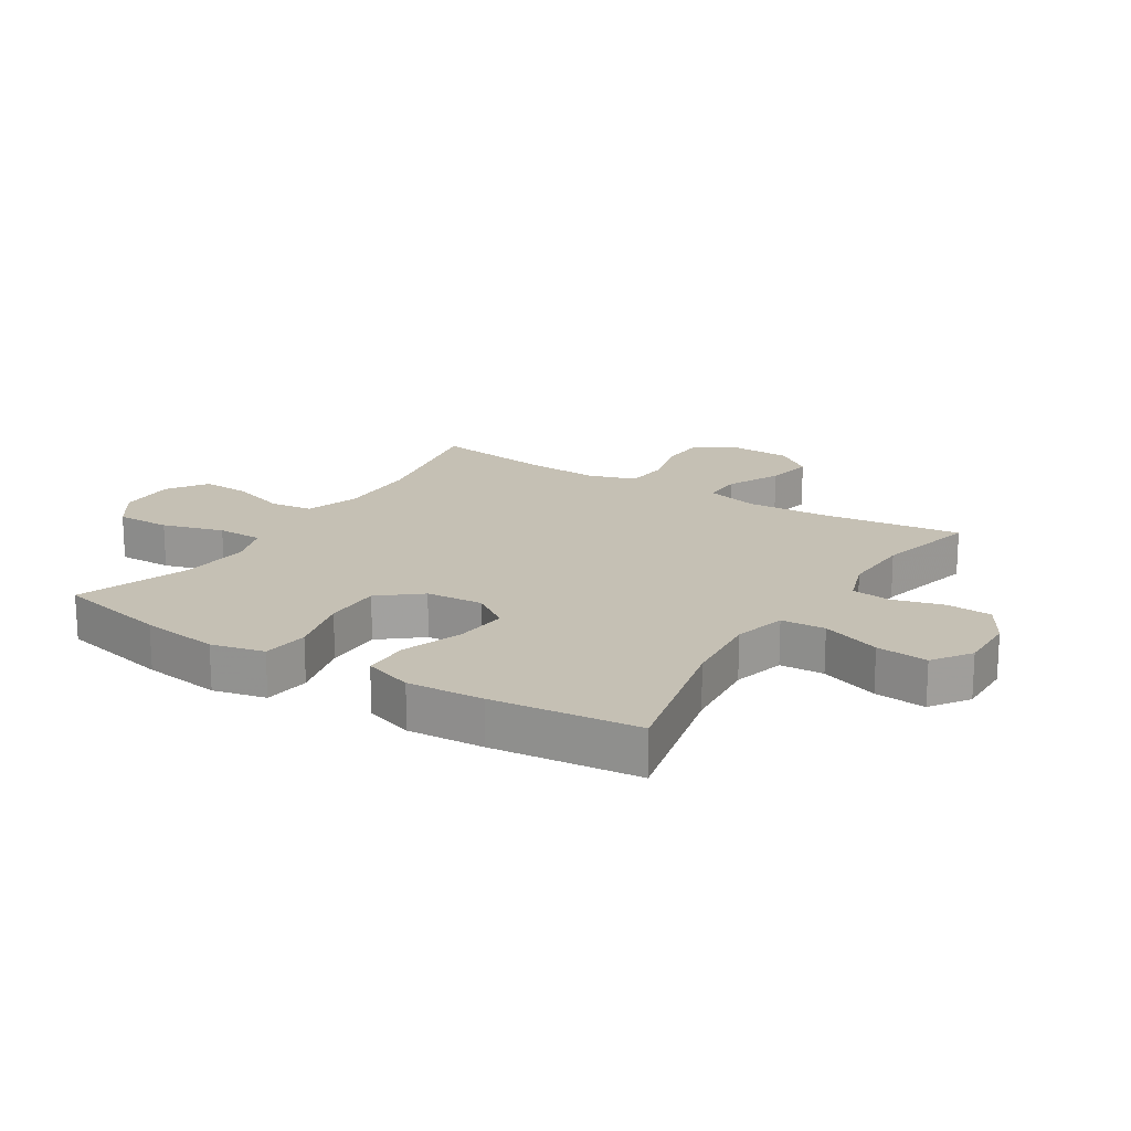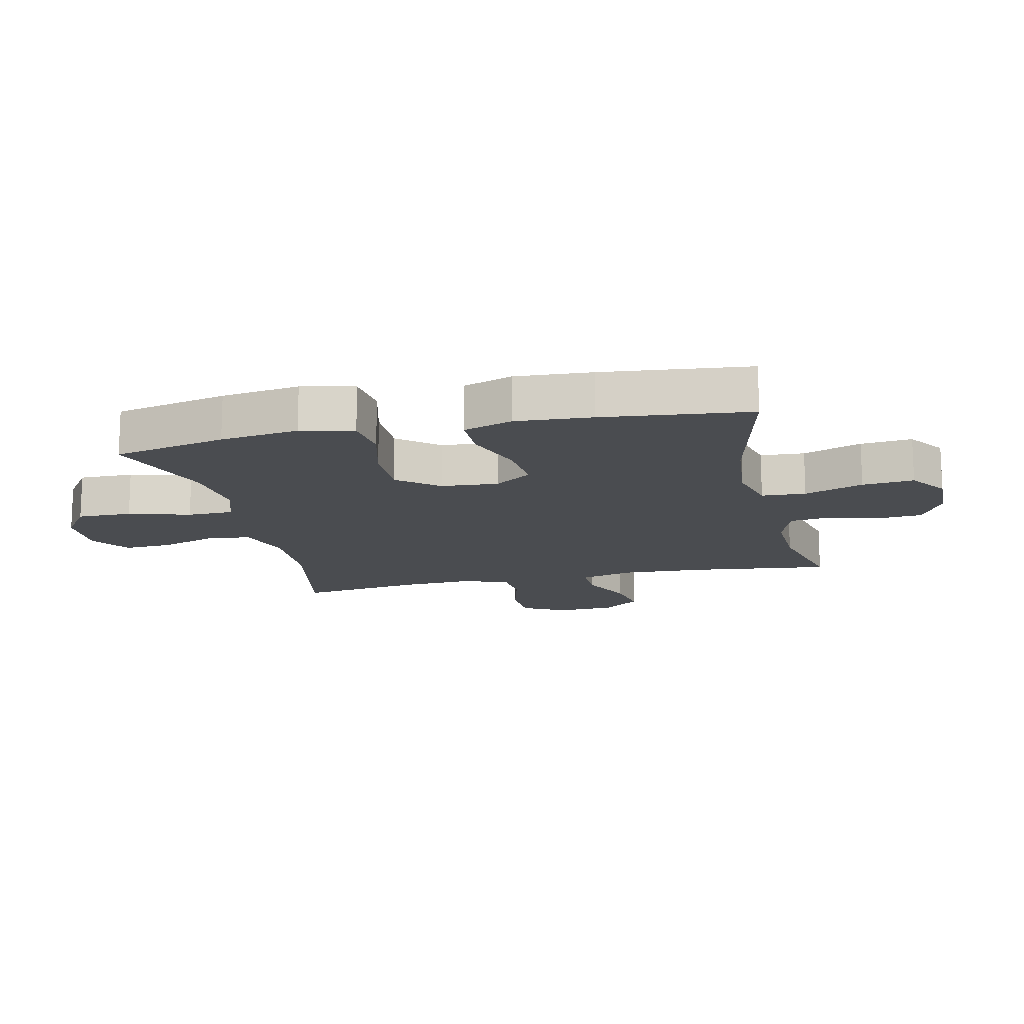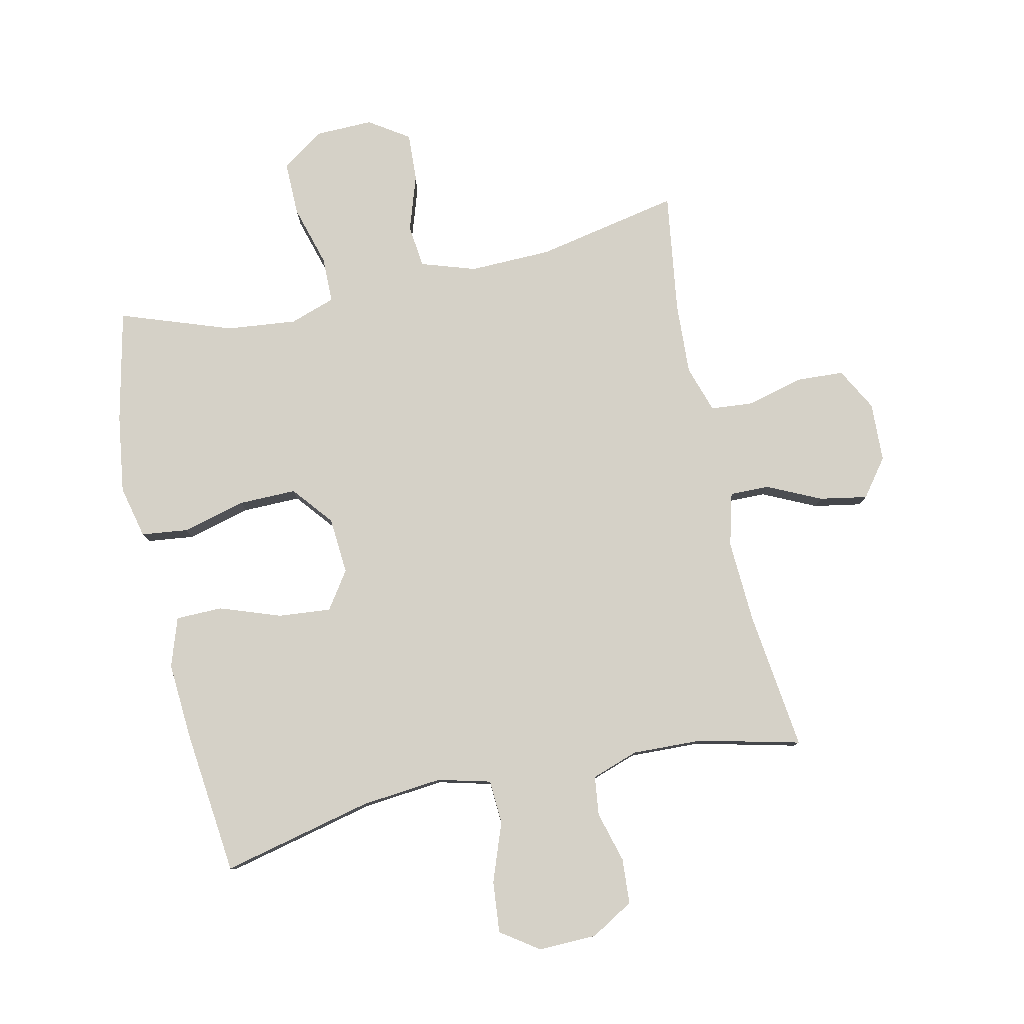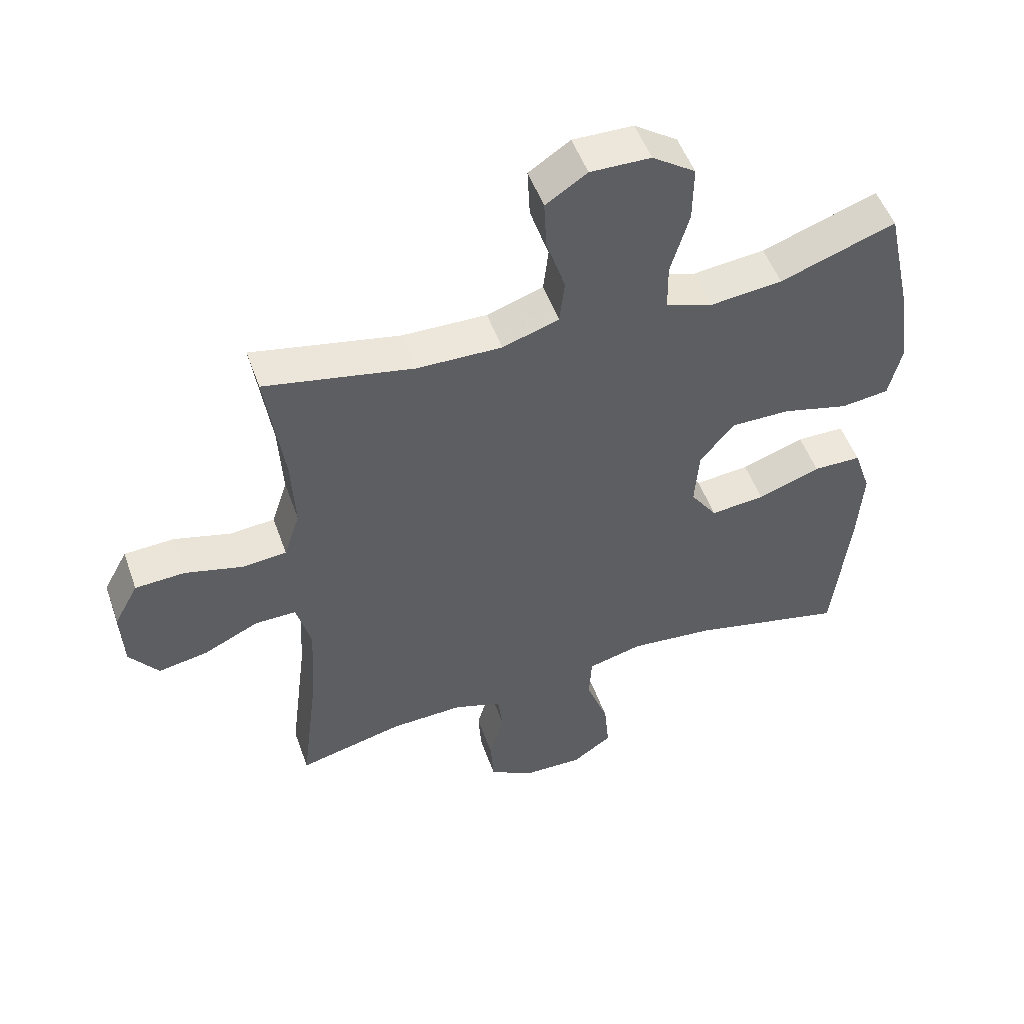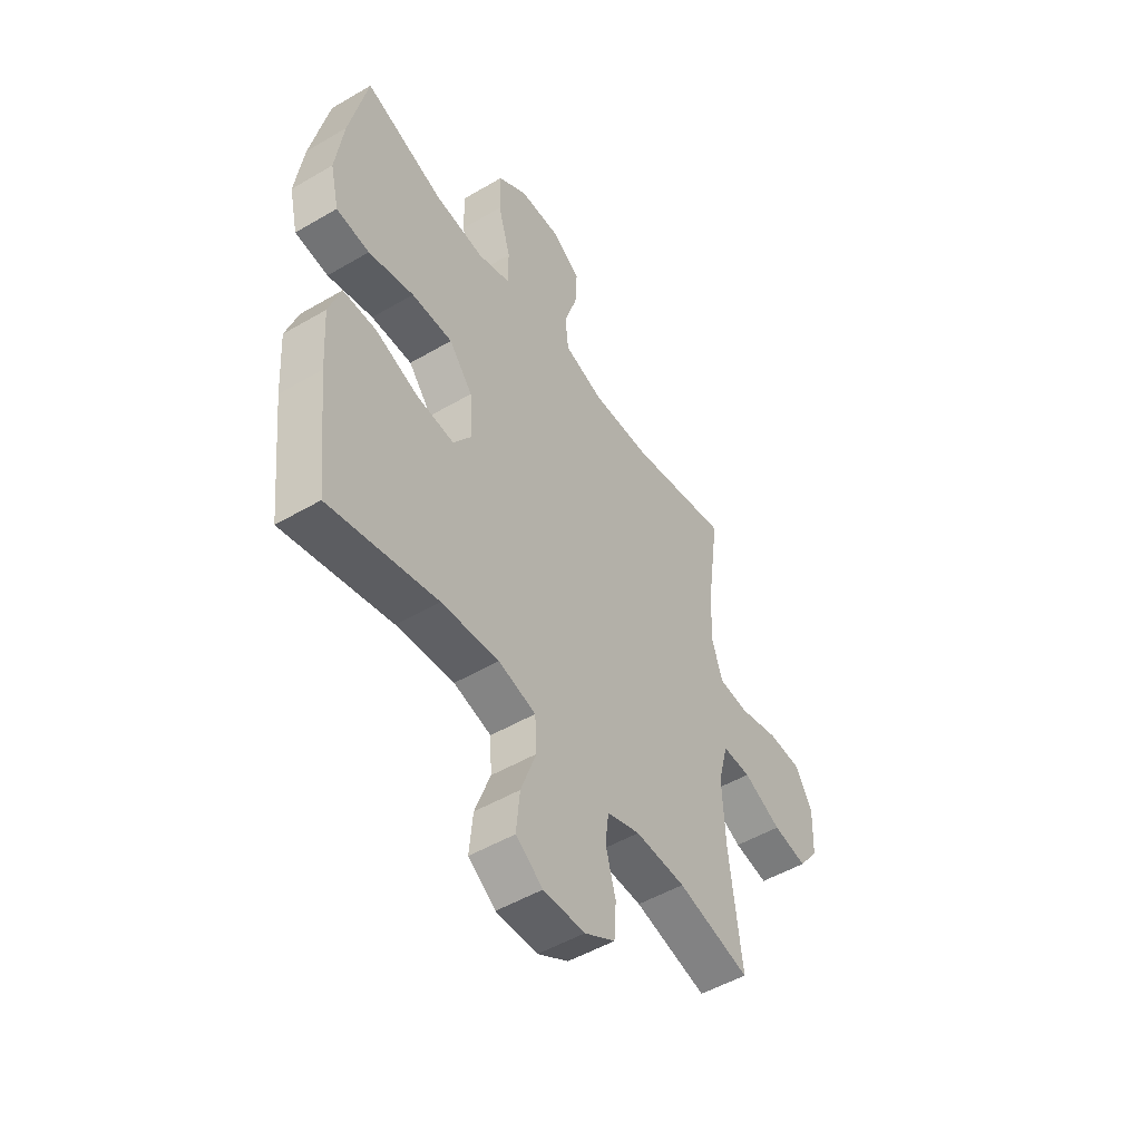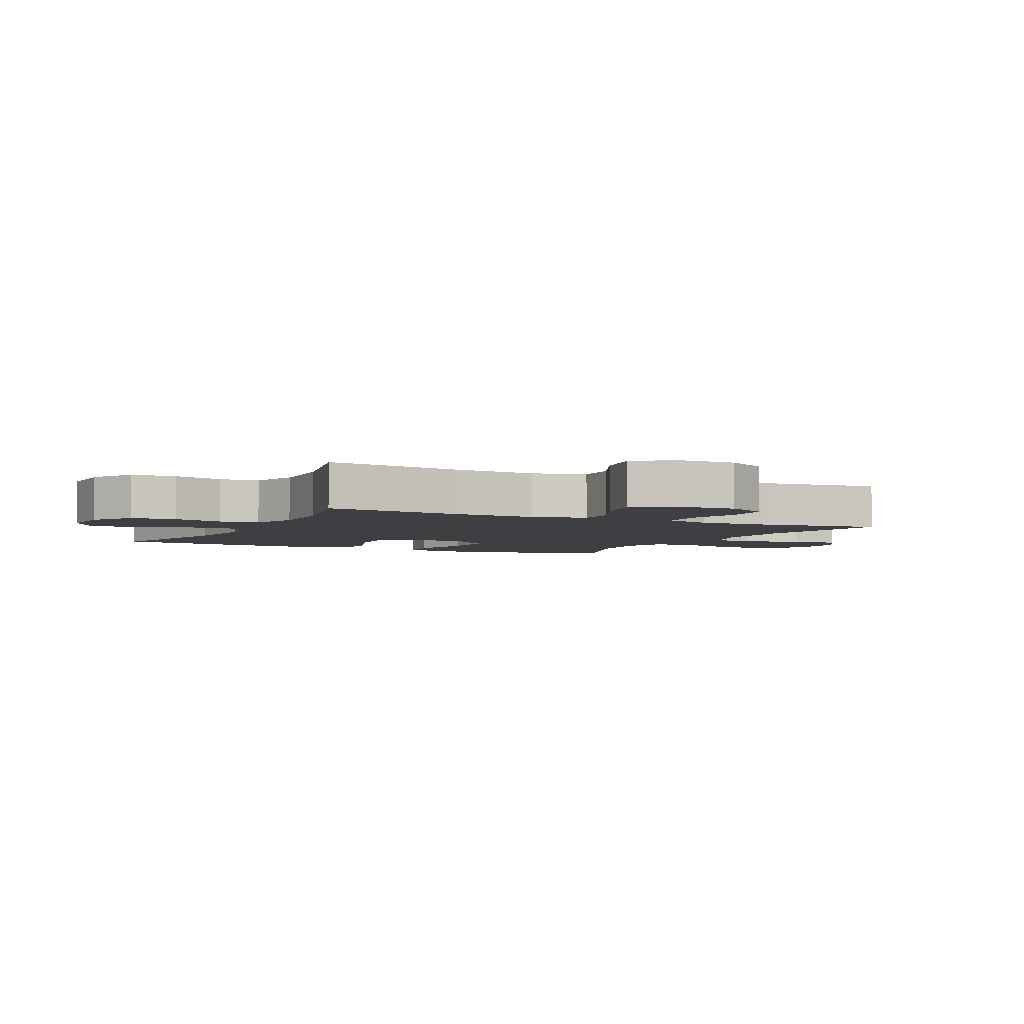
<metadata>
{"format":"obj","ext":"obj","renderer":"f3d","projection":"perspective","resolution":1024,"background":"white","views":[{"elev":18.2,"azim":122.2,"up":"+Y"},{"elev":-14.9,"azim":102.8,"up":"+Y"},{"elev":79.6,"azim":167.6,"up":"+Y"},{"elev":51.3,"azim":-19.4,"up":"+Z"},{"elev":-50.5,"azim":122.7,"up":"+Z"},{"elev":-4.0,"azim":-116.6,"up":"+Y"}]}
</metadata>
<code>
v 0.5 0.07 0.5
v 0.541 0.07 0.316
v 0.559 0.07 0.188
v 0.539 0.07 0.102
v 0.463 0.07 0.093
v 0.359 0.07 0.12
v 0.265 0.07 0.121
v 0.211 0.07 0.055
v 0.204 0.07 -0.038
v 0.246 0.07 -0.099
v 0.332 0.07 -0.091
v 0.431 0.07 -0.056
v 0.507 0.07 -0.057
v 0.534 0.07 -0.137
v 0.526 0.07 -0.261
v 0.5 0.07 -0.5
v 0.253 0.07 -0.442
v 0.121 0.07 -0.429
v 0.035 0.07 -0.451
v 0.031 0.07 -0.523
v 0.066 0.07 -0.619
v 0.074 0.07 -0.703
v 0.012 0.07 -0.746
v -0.083 0.07 -0.744
v -0.153 0.07 -0.703
v -0.158 0.07 -0.629
v -0.135 0.07 -0.546
v -0.143 0.07 -0.482
v -0.219 0.07 -0.456
v -0.334 0.07 -0.46
v -0.5 0.07 -0.5
v -0.472 0.07 -0.273
v -0.465 0.07 -0.137
v -0.488 0.07 -0.05
v -0.553 0.07 -0.051
v -0.64 0.07 -0.092
v -0.718 0.07 -0.106
v -0.764 0.07 -0.045
v -0.768 0.07 0.052
v -0.73 0.07 0.122
v -0.652 0.07 0.126
v -0.561 0.07 0.102
v -0.491 0.07 0.108
v -0.466 0.07 0.185
v -0.472 0.07 0.302
v -0.5 0.07 0.5
v -0.266 0.07 0.453
v -0.132 0.07 0.45
v -0.043 0.07 0.479
v -0.035 0.07 0.549
v -0.065 0.07 0.64
v -0.069 0.07 0.719
v -0.004 0.07 0.762
v 0.091 0.07 0.76
v 0.159 0.07 0.713
v 0.158 0.07 0.624
v 0.129 0.07 0.524
v 0.13 0.07 0.449
v 0.204 0.07 0.424
v 0.318 0.07 0.436
v 0.5 0 0.5
v 0.541 0 0.316
v 0.559 0 0.188
v 0.539 0 0.102
v 0.463 0 0.093
v 0.359 0 0.12
v 0.265 0 0.121
v 0.211 0 0.055
v 0.204 0 -0.038
v 0.246 0 -0.099
v 0.332 0 -0.091
v 0.431 0 -0.056
v 0.507 0 -0.057
v 0.534 0 -0.137
v 0.526 0 -0.261
v 0.5 0 -0.5
v 0.253 0 -0.442
v 0.121 0 -0.429
v 0.035 0 -0.451
v 0.031 0 -0.523
v 0.066 0 -0.619
v 0.074 0 -0.703
v 0.012 0 -0.746
v -0.083 0 -0.744
v -0.153 0 -0.703
v -0.158 0 -0.629
v -0.135 0 -0.546
v -0.143 0 -0.482
v -0.219 0 -0.456
v -0.334 0 -0.46
v -0.5 0 -0.5
v -0.472 0 -0.273
v -0.465 0 -0.137
v -0.488 0 -0.05
v -0.553 0 -0.051
v -0.64 0 -0.092
v -0.718 0 -0.106
v -0.764 0 -0.045
v -0.768 0 0.052
v -0.73 0 0.122
v -0.652 0 0.126
v -0.561 0 0.102
v -0.491 0 0.108
v -0.466 0 0.185
v -0.472 0 0.302
v -0.5 0 0.5
v -0.266 0 0.453
v -0.132 0 0.45
v -0.043 0 0.479
v -0.035 0 0.549
v -0.065 0 0.64
v -0.069 0 0.719
v -0.004 0 0.762
v 0.091 0 0.76
v 0.159 0 0.713
v 0.158 0 0.624
v 0.129 0 0.524
v 0.13 0 0.449
v 0.204 0 0.424
v 0.318 0 0.436
f 54 55 56 57
f 54 57 58
f 53 54 58
f 50 51 52 53
f 49 50 53 58
f 48 49 58 59
f 45 46 47
f 44 45 47 48
f 43 44 48 59
f 39 40 41 42
f 39 42 43
f 38 39 43
f 35 36 37 38
f 34 35 38 43
f 33 34 43 59
f 30 31 32
f 29 30 32 33
f 28 29 33 59
f 24 25 26 27
f 20 21 22 23
f 19 20 23 24
f 14 15 16 17
f 14 17 18
f 11 12 13 14
f 10 11 14 18
f 9 10 18 19
f 3 4 5 6
f 3 6 7
f 60 1 2 3
f 60 3 7
f 59 60 7 8
f 19 24 27 28
f 19 28 59
f 8 9 19 59
f 117 116 115 114
f 118 117 114
f 118 114 113
f 113 112 111 110
f 118 113 110 109
f 119 118 109 108
f 107 106 105
f 108 107 105 104
f 119 108 104 103
f 102 101 100 99
f 103 102 99
f 103 99 98
f 98 97 96 95
f 103 98 95 94
f 119 103 94 93
f 92 91 90
f 93 92 90 89
f 119 93 89 88
f 87 86 85 84
f 83 82 81 80
f 84 83 80 79
f 77 76 75 74
f 78 77 74
f 74 73 72 71
f 78 74 71 70
f 79 78 70 69
f 66 65 64 63
f 67 66 63
f 63 62 61 120
f 67 63 120
f 68 67 120 119
f 88 87 84 79
f 119 88 79
f 119 79 69 68
f 1 61 62 2
f 2 62 63 3
f 3 63 64 4
f 4 64 65 5
f 5 65 66 6
f 6 66 67 7
f 7 67 68 8
f 8 68 69 9
f 9 69 70 10
f 10 70 71 11
f 11 71 72 12
f 12 72 73 13
f 13 73 74 14
f 14 74 75 15
f 15 75 76 16
f 16 76 77 17
f 17 77 78 18
f 18 78 79 19
f 19 79 80 20
f 20 80 81 21
f 21 81 82 22
f 22 82 83 23
f 23 83 84 24
f 24 84 85 25
f 25 85 86 26
f 26 86 87 27
f 27 87 88 28
f 28 88 89 29
f 29 89 90 30
f 30 90 91 31
f 31 91 92 32
f 32 92 93 33
f 33 93 94 34
f 34 94 95 35
f 35 95 96 36
f 36 96 97 37
f 37 97 98 38
f 38 98 99 39
f 39 99 100 40
f 40 100 101 41
f 41 101 102 42
f 42 102 103 43
f 43 103 104 44
f 44 104 105 45
f 45 105 106 46
f 46 106 107 47
f 47 107 108 48
f 48 108 109 49
f 49 109 110 50
f 50 110 111 51
f 51 111 112 52
f 52 112 113 53
f 53 113 114 54
f 54 114 115 55
f 55 115 116 56
f 56 116 117 57
f 57 117 118 58
f 58 118 119 59
f 59 119 120 60
f 60 120 61 1

</code>
